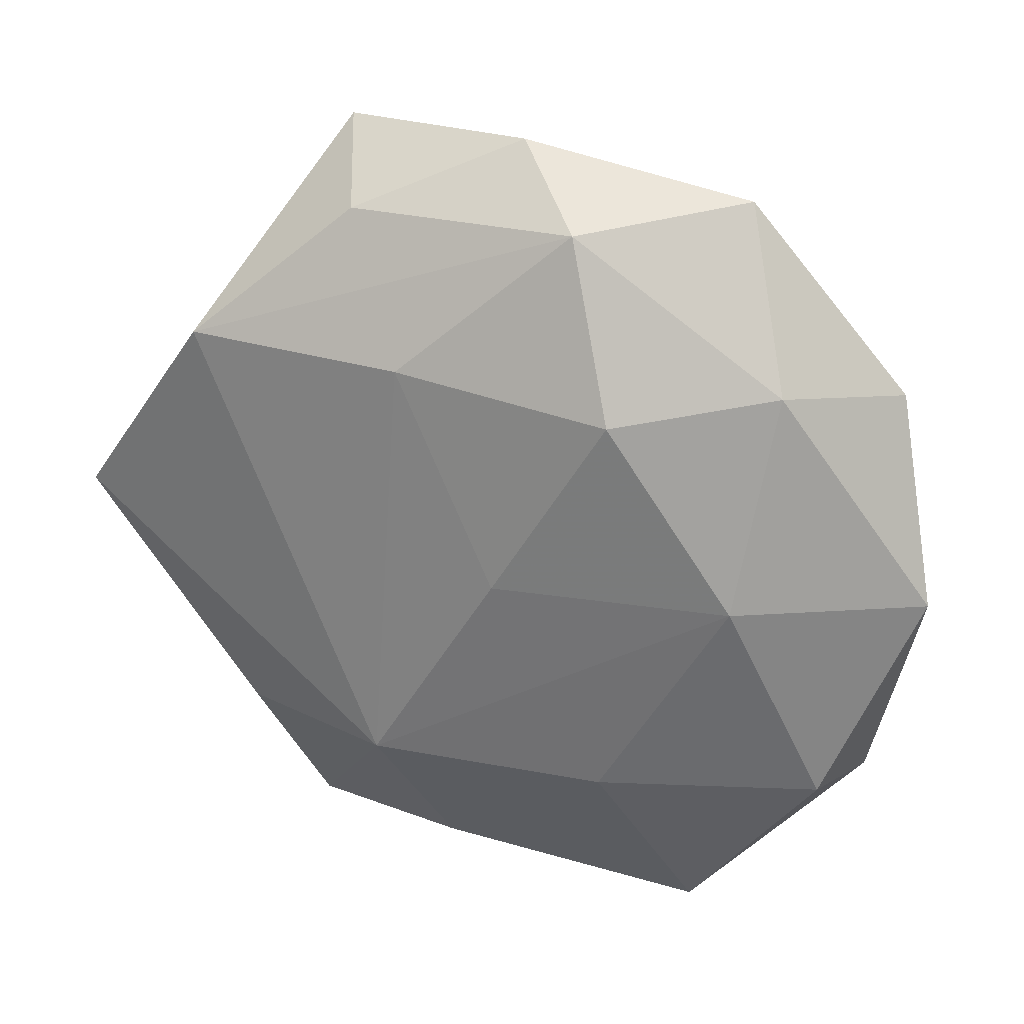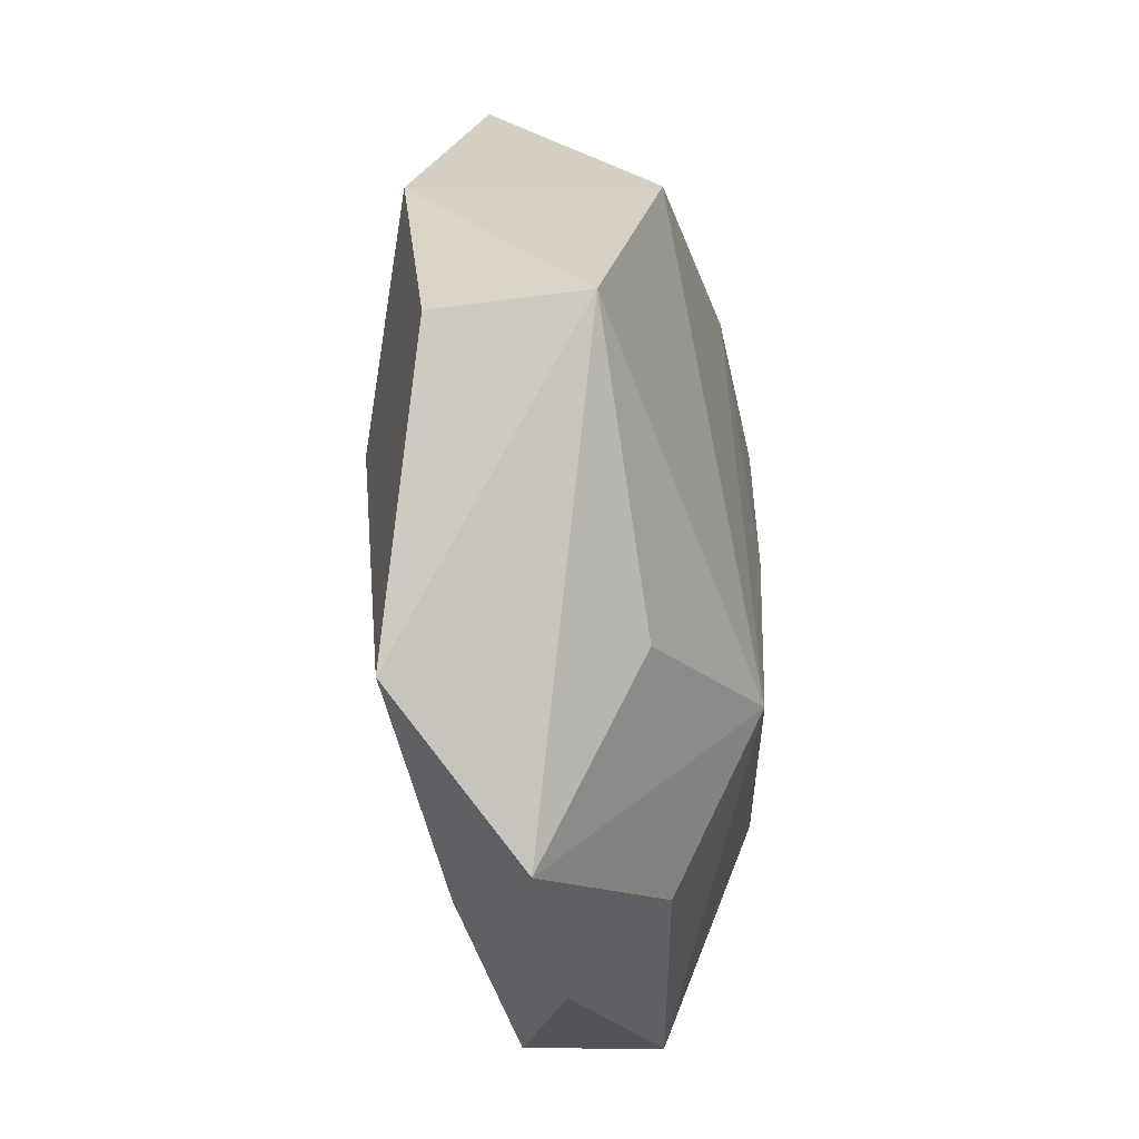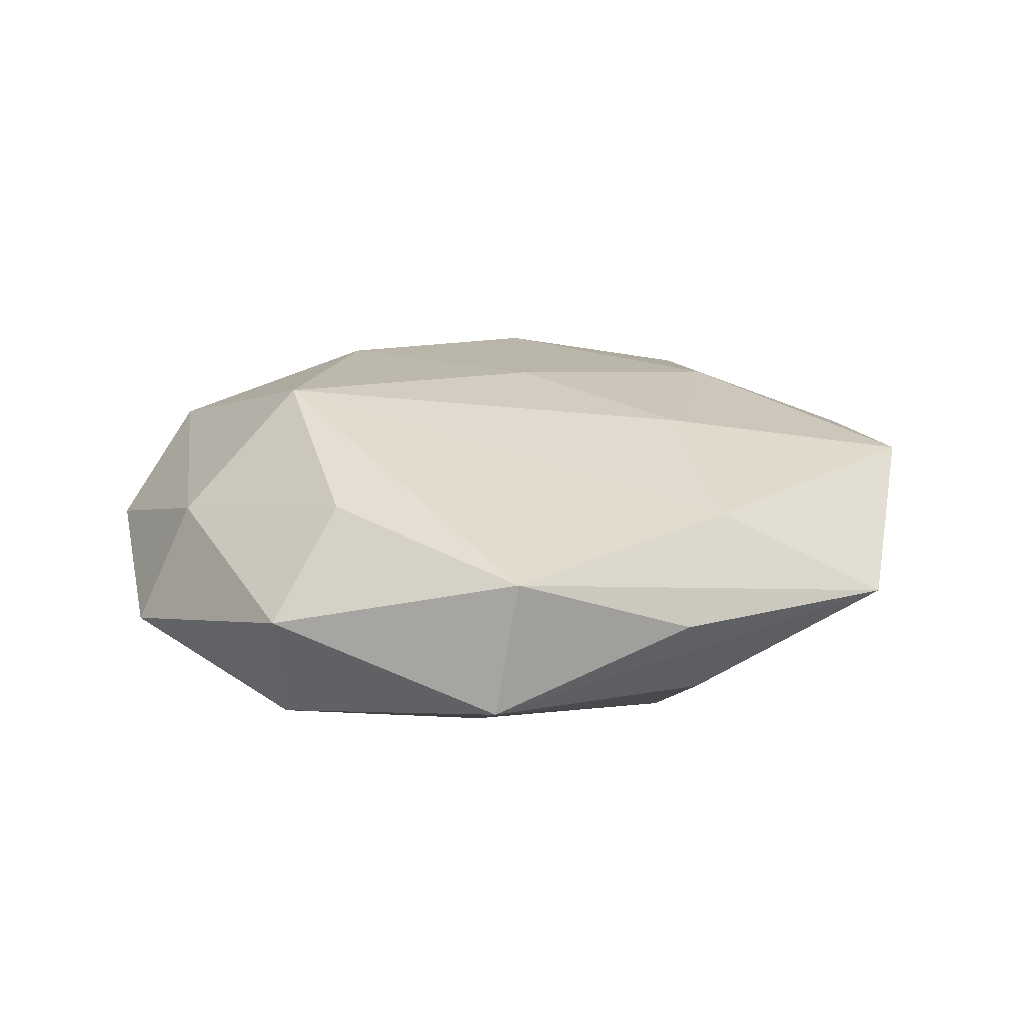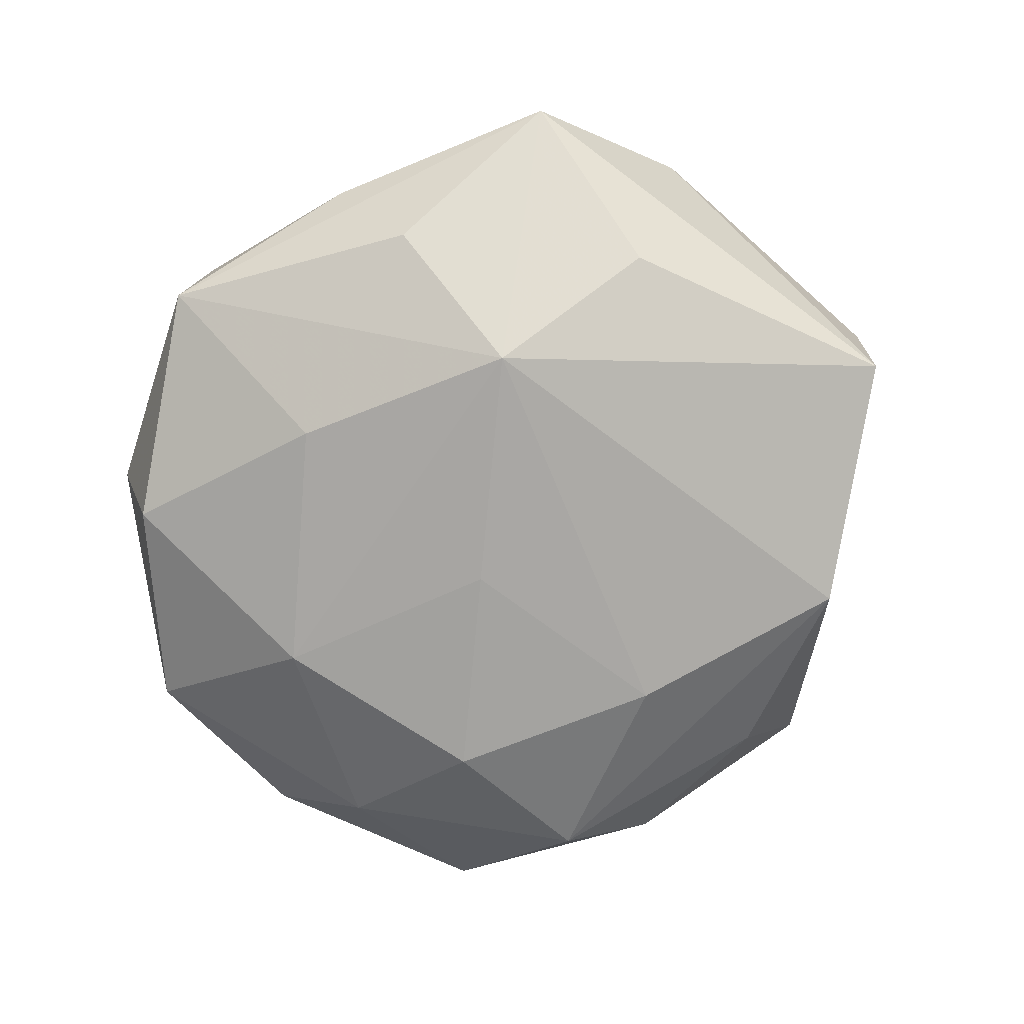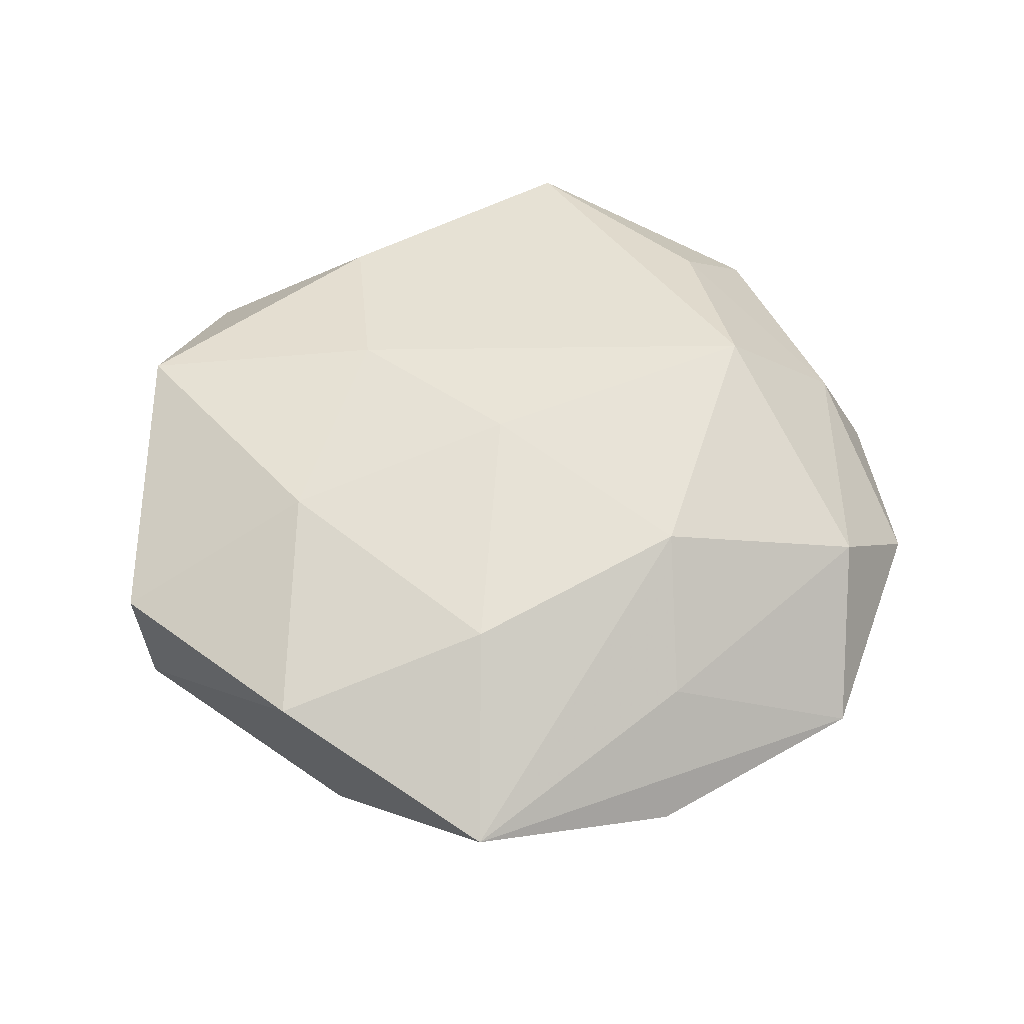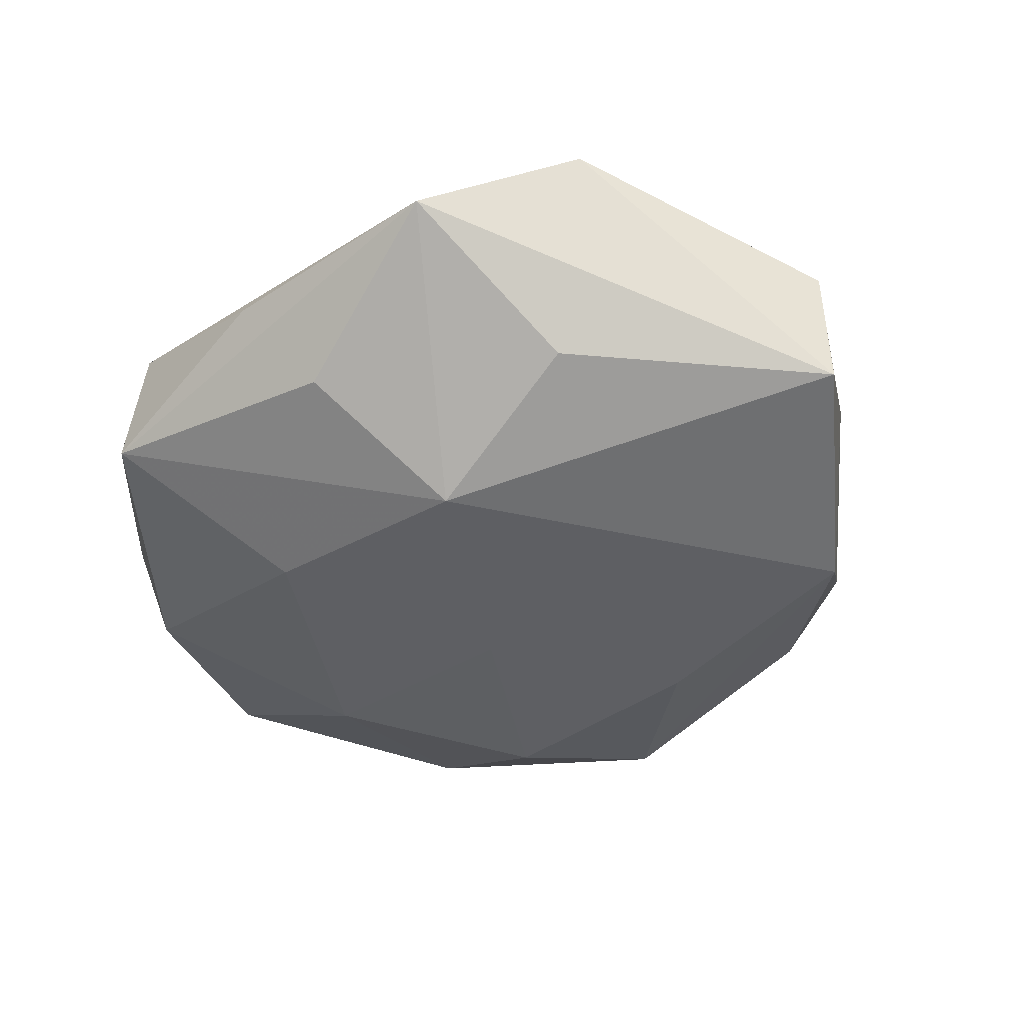
<metadata>
{"format":"obj","ext":"obj","renderer":"f3d","projection":"perspective","resolution":1024,"background":"white","views":[{"elev":29.0,"azim":-159.4,"up":"+Y"},{"elev":-29.2,"azim":98.3,"up":"+Y"},{"elev":18.4,"azim":-27.7,"up":"+Z"},{"elev":-76.4,"azim":25.1,"up":"+Z"},{"elev":57.4,"azim":158.9,"up":"+Z"},{"elev":-44.7,"azim":41.2,"up":"+Z"}]}
</metadata>
<code>
v -0.01809 -0.03651 0.007128
v 0.001667 -0.0002874 0.01614
v -0.00343 0.002138 -0.01637
v 0.01397 0.03322 -0.006334
v 0.003976 -0.03233 -0.008607
v -0.008365 0.03474 -0.009261
v 0.02821 0.02078 -0.01156
v -0.03617 0.000974 0.006299
v 0.0249 -0.0201 -0.009587
v -0.04147 0.001866 -0.004972
v 0.04253 0.0008624 -0.007969
v -0.02468 4.09e-06 0.01741
v 0.03239 0.01979 0.00928
v 0.006578 0.02146 -0.01429
v -0.0009231 -0.03838 0.0005999
v -0.000836 0.03982 -0.0007913
v -0.02209 0.03649 -0.000152
v -0.02765 0.02185 -0.008301
v -0.01331 -0.01872 -0.01387
v 0.02187 -0.03724 -4.286e-05
v 0.01087 -0.01621 0.01359
v 0.006496 -0.03239 0.008926
v -0.02795 0.02301 0.009866
v -0.03678 0.01982 0.0005453
v 0.01852 0.03801 0.004898
v -0.005264 0.03096 0.007584
v -0.01376 0.0197 -0.01511
v 0.04302 -9.462e-05 0.00517
v -0.03579 -0.02078 0.001239
v 0.01196 0.02121 0.01412
v 0.0238 -0.0004211 0.01355
v 0.03225 -0.02497 0.01005
v -0.03351 -0.01757 -0.009297
v -0.02039 -0.03636 -0.005123
v -0.009524 0.0184 0.0157
v 0.008353 -0.01774 -0.01698
v -0.02754 -0.01727 0.01041
v -0.02525 0.002252 -0.01358
f 20 36 9
f 20 32 22
f 2 35 12
f 30 35 2
f 11 9 36
f 36 7 11
f 28 32 11
f 20 9 11
f 11 32 20
f 1 22 12
f 20 22 1
f 21 2 12
f 12 22 21
f 21 22 32
f 30 2 31
f 31 32 28
f 31 21 32
f 2 21 31
f 14 7 36
f 17 24 23
f 12 35 23
f 23 26 17
f 35 26 23
f 33 34 29
f 29 34 1
f 5 36 20
f 20 34 5
f 5 34 36
f 20 1 15
f 15 34 20
f 1 34 15
f 3 14 36
f 27 14 3
f 36 38 3
f 3 38 27
f 6 14 27
f 17 16 6
f 7 14 6
f 19 38 36
f 33 38 19
f 36 34 19
f 19 34 33
f 27 38 18
f 18 24 17
f 17 6 18
f 18 6 27
f 25 35 30
f 25 26 35
f 25 16 17
f 17 26 25
f 12 23 8
f 8 23 24
f 37 1 12
f 37 29 1
f 12 8 37
f 37 8 29
f 7 6 4
f 4 6 16
f 4 25 7
f 16 25 4
f 10 38 33
f 10 18 38
f 24 18 10
f 33 29 10
f 10 8 24
f 29 8 10
f 13 11 7
f 7 25 13
f 28 11 13
f 13 25 30
f 13 31 28
f 30 31 13

</code>
